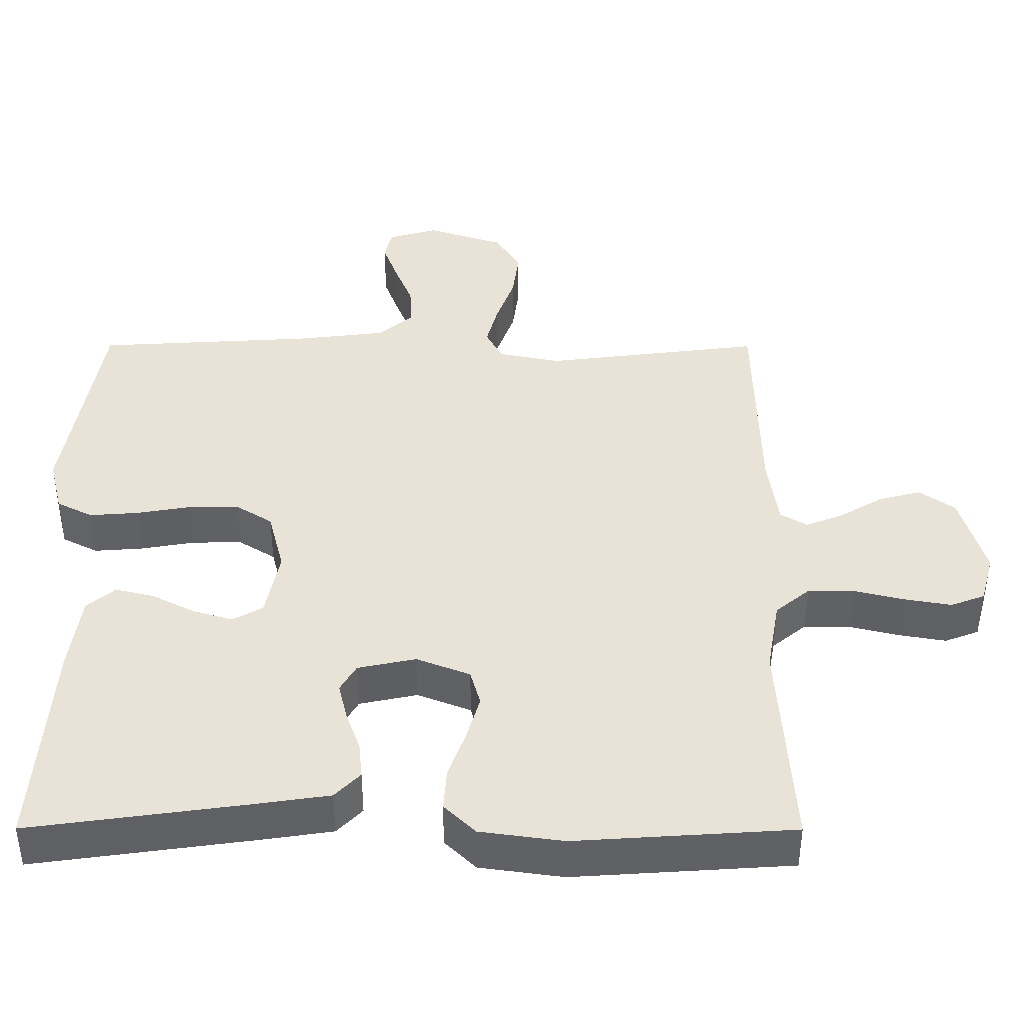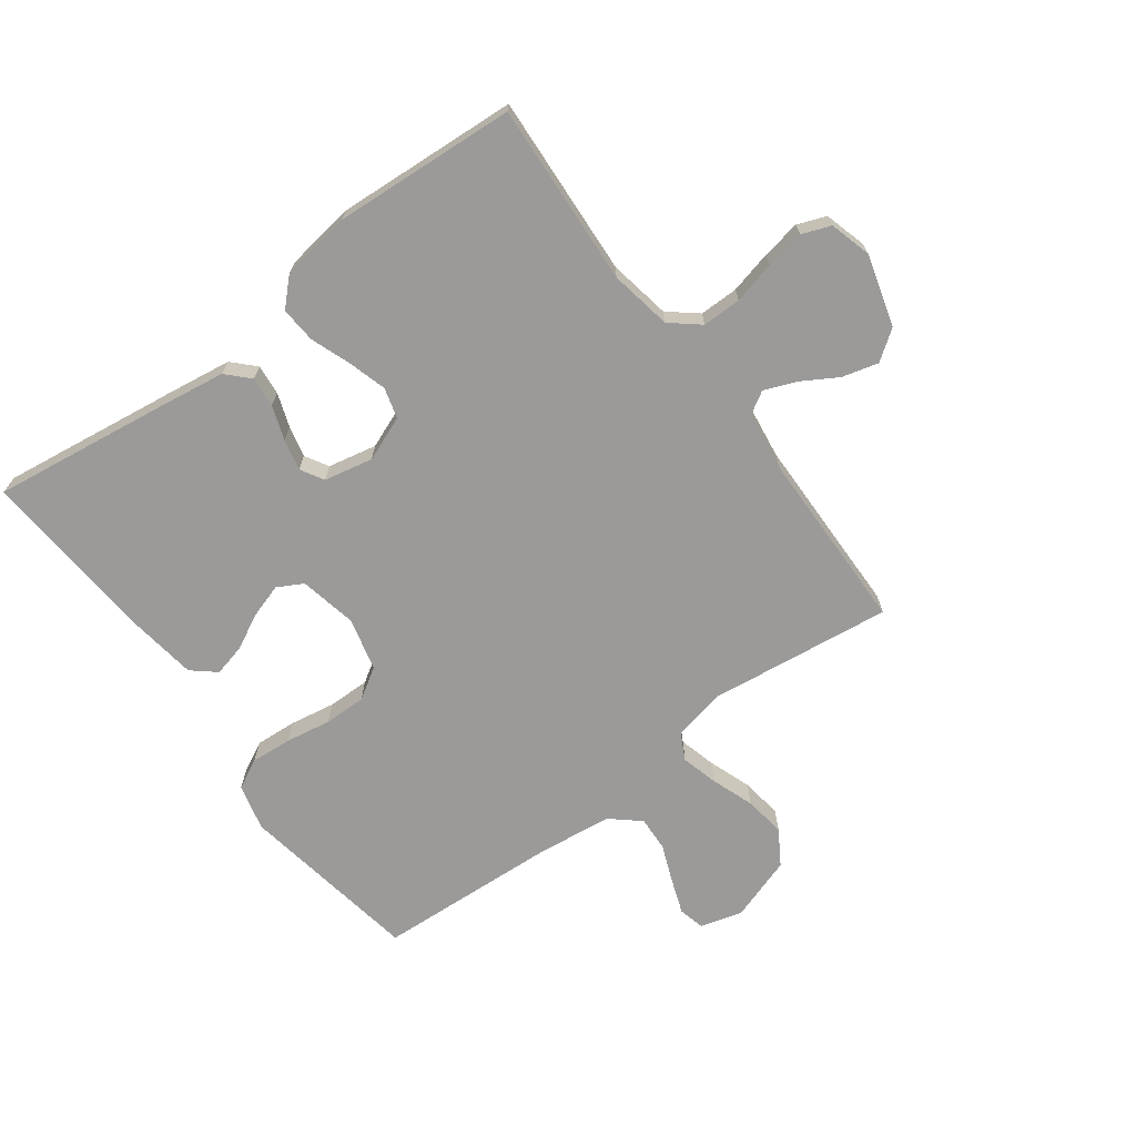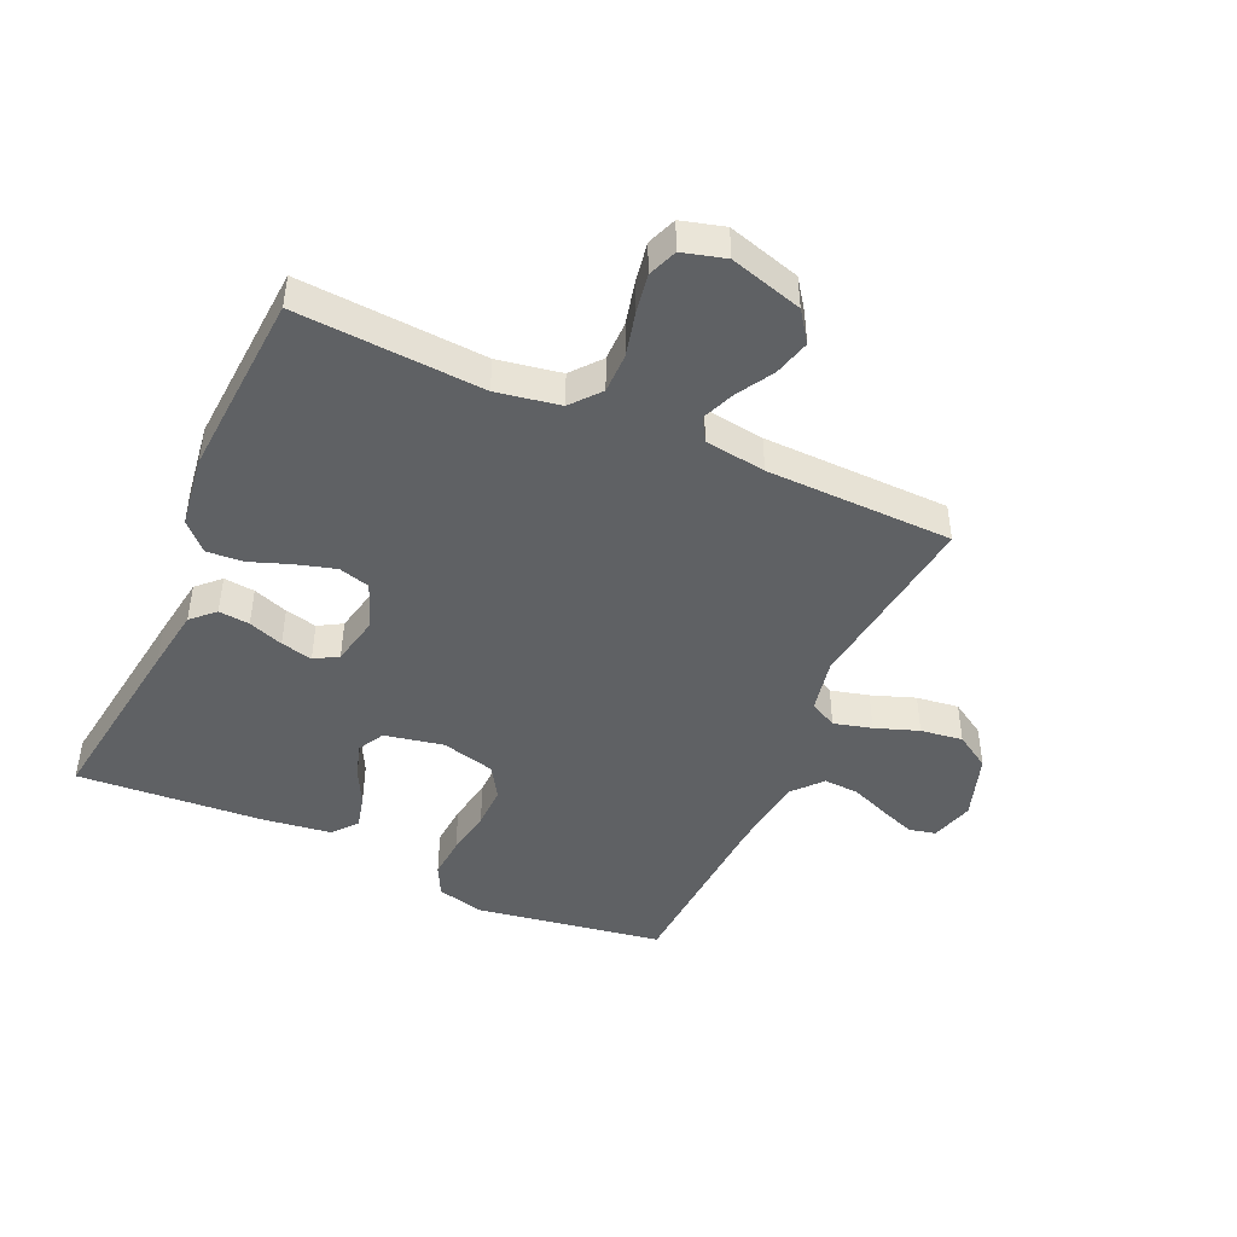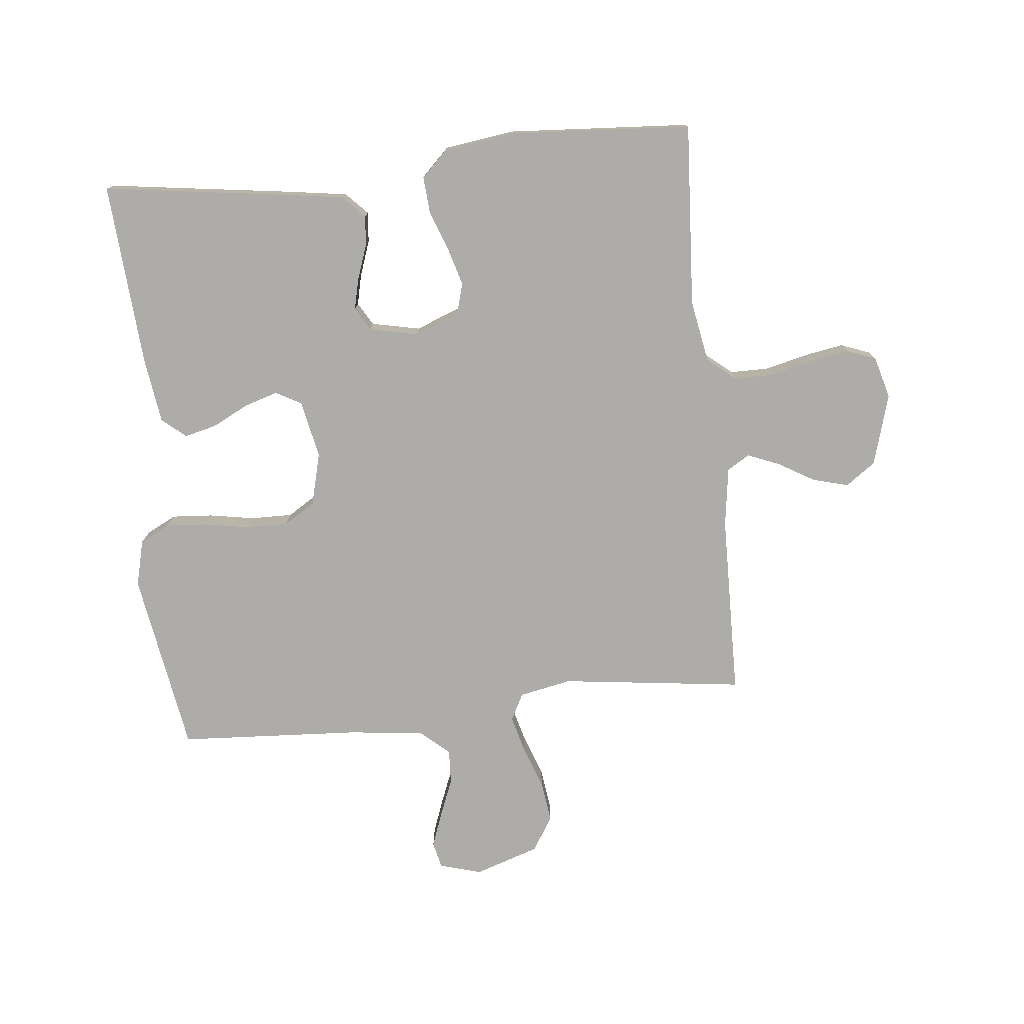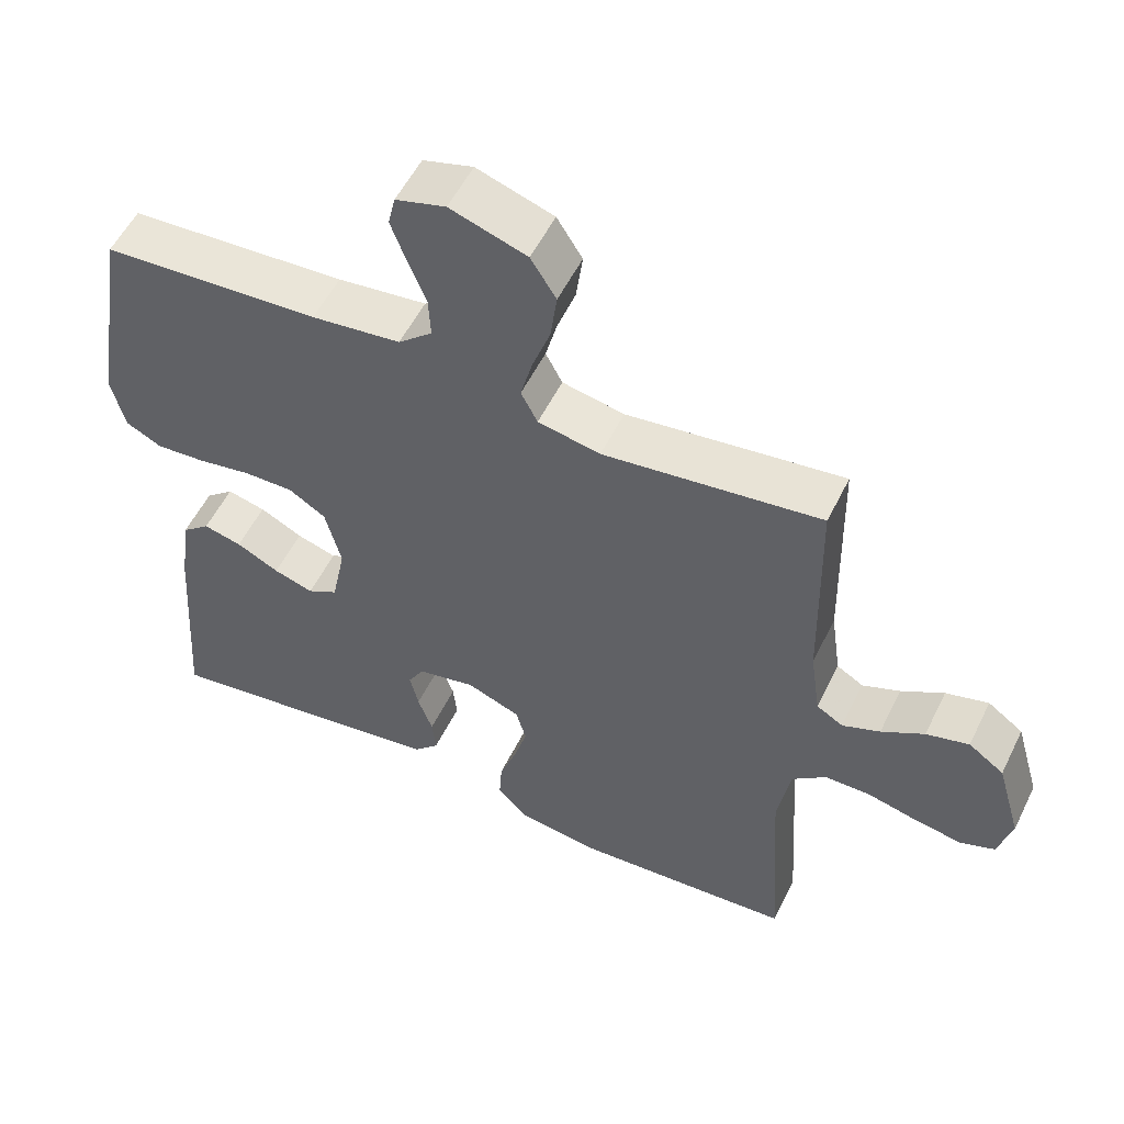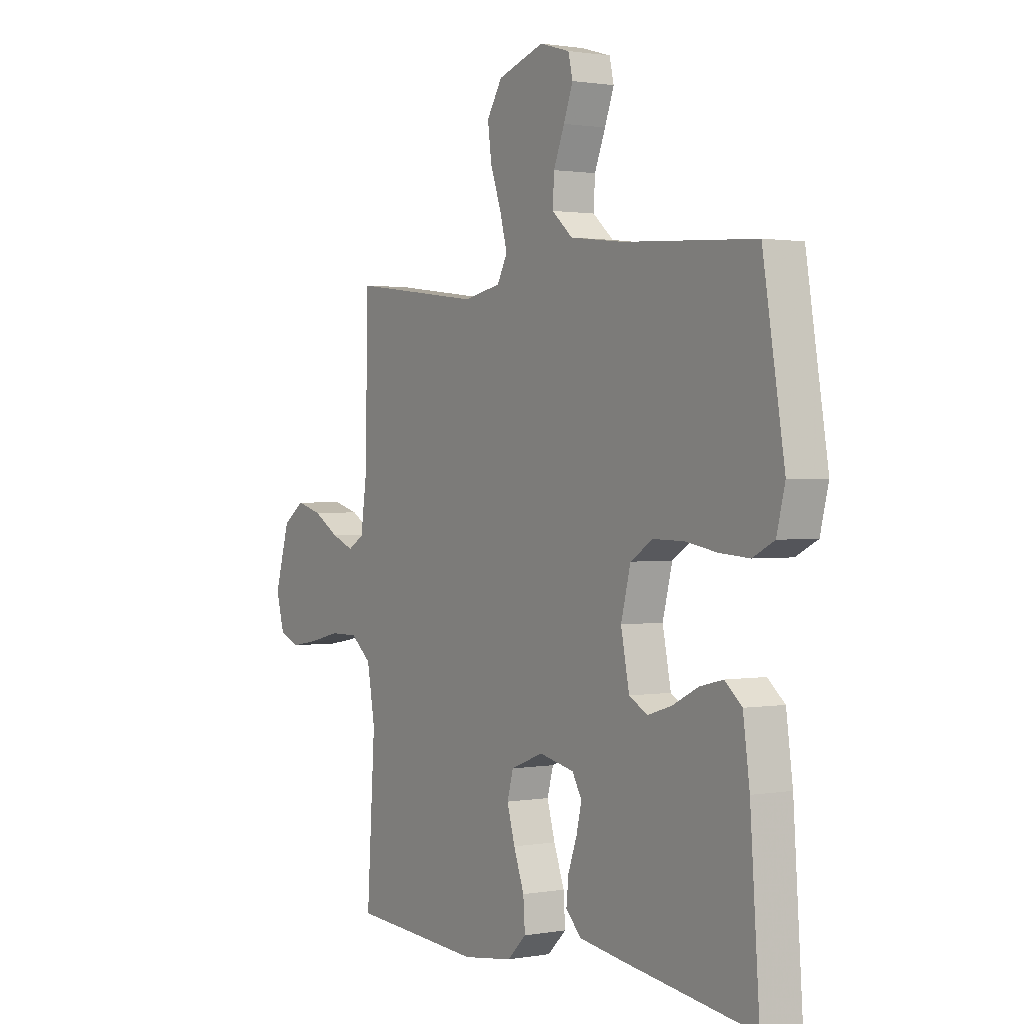
<metadata>
{"format":"obj","ext":"obj","renderer":"f3d","projection":"perspective","resolution":1024,"background":"white","views":[{"elev":-48.4,"azim":179.9,"up":"+Z"},{"elev":-69.4,"azim":-143.3,"up":"+Y"},{"elev":-45.6,"azim":-114.2,"up":"+Y"},{"elev":-76.9,"azim":-174.0,"up":"+Y"},{"elev":54.4,"azim":-154.2,"up":"+Z"},{"elev":1.2,"azim":57.2,"up":"+Z"}]}
</metadata>
<code>
v 0.5 0.07 0.5
v 0.549 0.07 0.2
v 0.53 0.07 0.124
v 0.481 0.07 0.099
v 0.413 0.07 0.104
v 0.339 0.07 0.117
v 0.27 0.07 0.118
v 0.219 0.07 0.086
v 0.197 0.07 0
v 0.216 0.07 -0.095
v 0.258 0.07 -0.118
v 0.313 0.07 -0.101
v 0.372 0.07 -0.071
v 0.425 0.07 -0.058
v 0.464 0.07 -0.091
v 0.479 0.07 -0.2
v 0.5 0.07 -0.5
v 0.2 0.07 -0.458
v 0.1 0.07 -0.443
v 0.065 0.07 -0.407
v 0.07 0.07 -0.357
v 0.09 0.07 -0.301
v 0.102 0.07 -0.25
v 0.08 0.07 -0.212
v 0 0.07 -0.195
v -0.074 0.07 -0.224
v -0.088 0.07 -0.274
v -0.07 0.07 -0.337
v -0.046 0.07 -0.403
v -0.042 0.07 -0.462
v -0.085 0.07 -0.504
v -0.2 0.07 -0.52
v -0.5 0.07 -0.5
v -0.481 0.07 -0.2
v -0.499 0.07 -0.098
v -0.546 0.07 -0.059
v -0.61 0.07 -0.059
v -0.68 0.07 -0.076
v -0.744 0.07 -0.087
v -0.791 0.07 -0.069
v -0.81 0.07 0
v -0.776 0.07 0.117
v -0.727 0.07 0.152
v -0.668 0.07 0.136
v -0.609 0.07 0.101
v -0.557 0.07 0.08
v -0.52 0.07 0.102
v -0.506 0.07 0.2
v -0.5 0.07 0.5
v -0.2 0.07 0.462
v -0.114 0.07 0.479
v -0.091 0.07 0.523
v -0.107 0.07 0.584
v -0.132 0.07 0.654
v -0.141 0.07 0.722
v -0.106 0.07 0.778
v 0 0.07 0.813
v 0.069 0.07 0.793
v 0.079 0.07 0.75
v 0.058 0.07 0.693
v 0.033 0.07 0.631
v 0.03 0.07 0.574
v 0.077 0.07 0.533
v 0.2 0.07 0.518
v 0.5 0 0.5
v 0.549 0 0.2
v 0.53 0 0.124
v 0.481 0 0.099
v 0.413 0 0.104
v 0.339 0 0.117
v 0.27 0 0.118
v 0.219 0 0.086
v 0.197 0 0
v 0.216 0 -0.095
v 0.258 0 -0.118
v 0.313 0 -0.101
v 0.372 0 -0.071
v 0.425 0 -0.058
v 0.464 0 -0.091
v 0.479 0 -0.2
v 0.5 0 -0.5
v 0.2 0 -0.458
v 0.1 0 -0.443
v 0.065 0 -0.407
v 0.07 0 -0.357
v 0.09 0 -0.301
v 0.102 0 -0.25
v 0.08 0 -0.212
v 0 0 -0.195
v -0.074 0 -0.224
v -0.088 0 -0.274
v -0.07 0 -0.337
v -0.046 0 -0.403
v -0.042 0 -0.462
v -0.085 0 -0.504
v -0.2 0 -0.52
v -0.5 0 -0.5
v -0.481 0 -0.2
v -0.499 0 -0.098
v -0.546 0 -0.059
v -0.61 0 -0.059
v -0.68 0 -0.076
v -0.744 0 -0.087
v -0.791 0 -0.069
v -0.81 0 0
v -0.776 0 0.117
v -0.727 0 0.152
v -0.668 0 0.136
v -0.609 0 0.101
v -0.557 0 0.08
v -0.52 0 0.102
v -0.506 0 0.2
v -0.5 0 0.5
v -0.2 0 0.462
v -0.114 0 0.479
v -0.091 0 0.523
v -0.107 0 0.584
v -0.132 0 0.654
v -0.141 0 0.722
v -0.106 0 0.778
v 0 0 0.813
v 0.069 0 0.793
v 0.079 0 0.75
v 0.058 0 0.693
v 0.033 0 0.631
v 0.03 0 0.574
v 0.077 0 0.533
v 0.2 0 0.518
f 58 59 60 61
f 56 57 58 61
f 56 61 62
f 53 54 55 56
f 52 53 56 62
f 51 52 62 63
f 48 49 50
f 47 48 50 51
f 42 43 44 45
f 42 45 46
f 41 42 46
f 40 41 46
f 37 38 39 40
f 37 40 46 47
f 31 32 33 34
f 31 34 35
f 28 29 30 31
f 27 28 31 35
f 26 27 35 36
f 19 20 21 22
f 19 22 23
f 18 19 23
f 17 18 23
f 16 17 23 24
f 12 13 14 15
f 11 12 15 16
f 3 4 5 6
f 3 6 7
f 64 1 2 3
f 64 3 7
f 63 64 7 8
f 51 63 8 9
f 36 37 47 51
f 25 26 36 51
f 25 51 9 10
f 11 16 24 25
f 10 11 25
f 125 124 123 122
f 125 122 121 120
f 126 125 120
f 120 119 118 117
f 126 120 117 116
f 127 126 116 115
f 114 113 112
f 115 114 112 111
f 109 108 107 106
f 110 109 106
f 110 106 105
f 110 105 104
f 104 103 102 101
f 111 110 104 101
f 98 97 96 95
f 99 98 95
f 95 94 93 92
f 99 95 92 91
f 100 99 91 90
f 86 85 84 83
f 87 86 83
f 87 83 82
f 87 82 81
f 88 87 81 80
f 79 78 77 76
f 80 79 76 75
f 70 69 68 67
f 71 70 67
f 67 66 65 128
f 71 67 128
f 72 71 128 127
f 73 72 127 115
f 115 111 101 100
f 115 100 90 89
f 74 73 115 89
f 89 88 80 75
f 89 75 74
f 1 65 66 2
f 2 66 67 3
f 3 67 68 4
f 4 68 69 5
f 5 69 70 6
f 6 70 71 7
f 7 71 72 8
f 8 72 73 9
f 9 73 74 10
f 10 74 75 11
f 11 75 76 12
f 12 76 77 13
f 13 77 78 14
f 14 78 79 15
f 15 79 80 16
f 16 80 81 17
f 17 81 82 18
f 18 82 83 19
f 19 83 84 20
f 20 84 85 21
f 21 85 86 22
f 22 86 87 23
f 23 87 88 24
f 24 88 89 25
f 25 89 90 26
f 26 90 91 27
f 27 91 92 28
f 28 92 93 29
f 29 93 94 30
f 30 94 95 31
f 31 95 96 32
f 32 96 97 33
f 33 97 98 34
f 34 98 99 35
f 35 99 100 36
f 36 100 101 37
f 37 101 102 38
f 38 102 103 39
f 39 103 104 40
f 40 104 105 41
f 41 105 106 42
f 42 106 107 43
f 43 107 108 44
f 44 108 109 45
f 45 109 110 46
f 46 110 111 47
f 47 111 112 48
f 48 112 113 49
f 49 113 114 50
f 50 114 115 51
f 51 115 116 52
f 52 116 117 53
f 53 117 118 54
f 54 118 119 55
f 55 119 120 56
f 56 120 121 57
f 57 121 122 58
f 58 122 123 59
f 59 123 124 60
f 60 124 125 61
f 61 125 126 62
f 62 126 127 63
f 63 127 128 64
f 64 128 65 1

</code>
